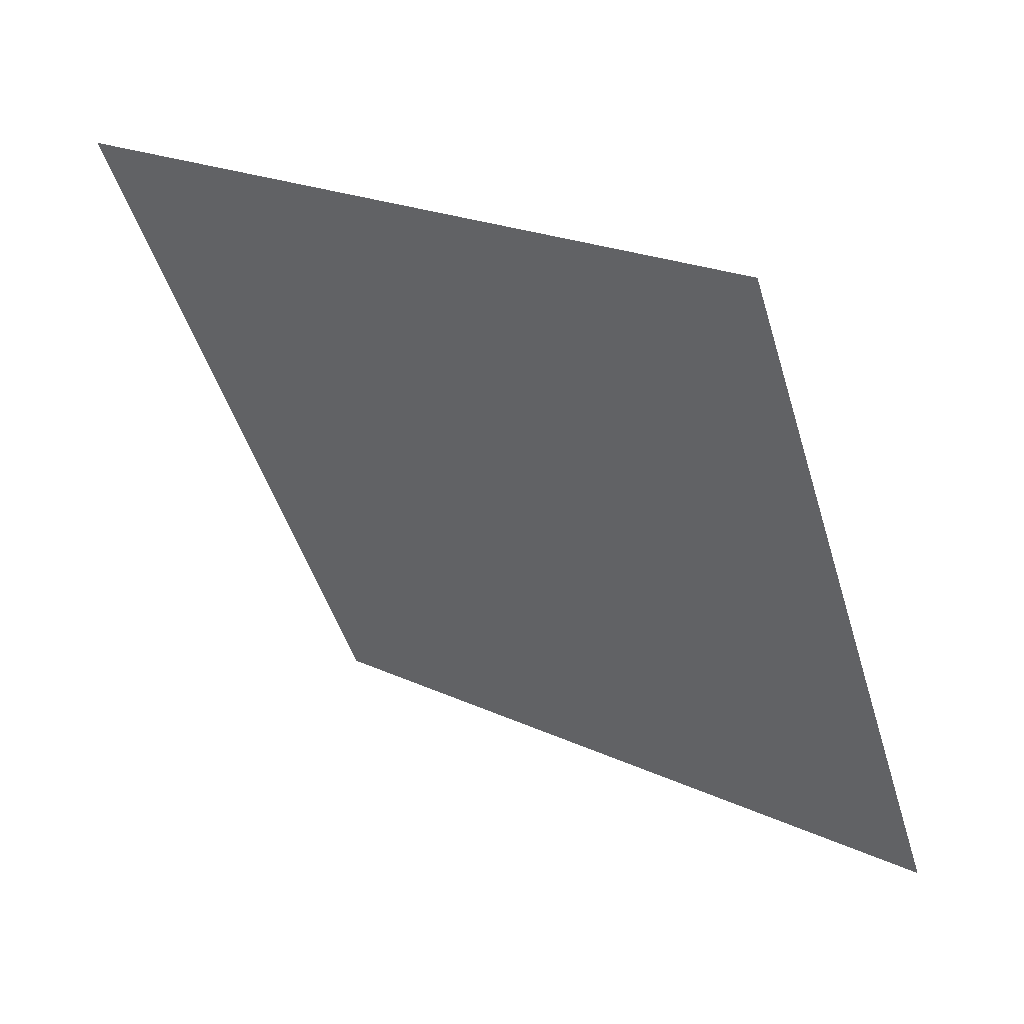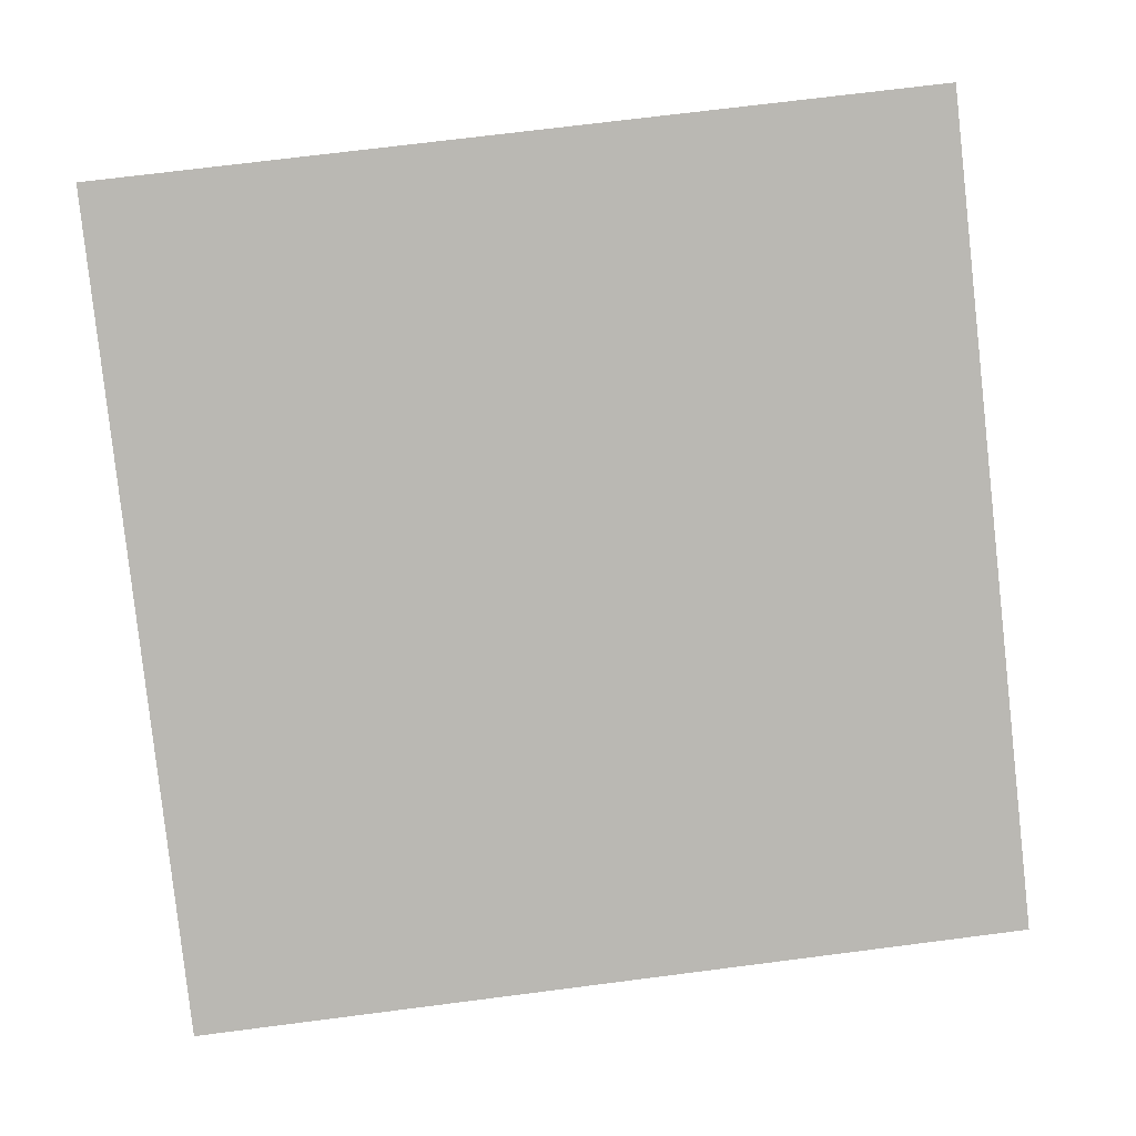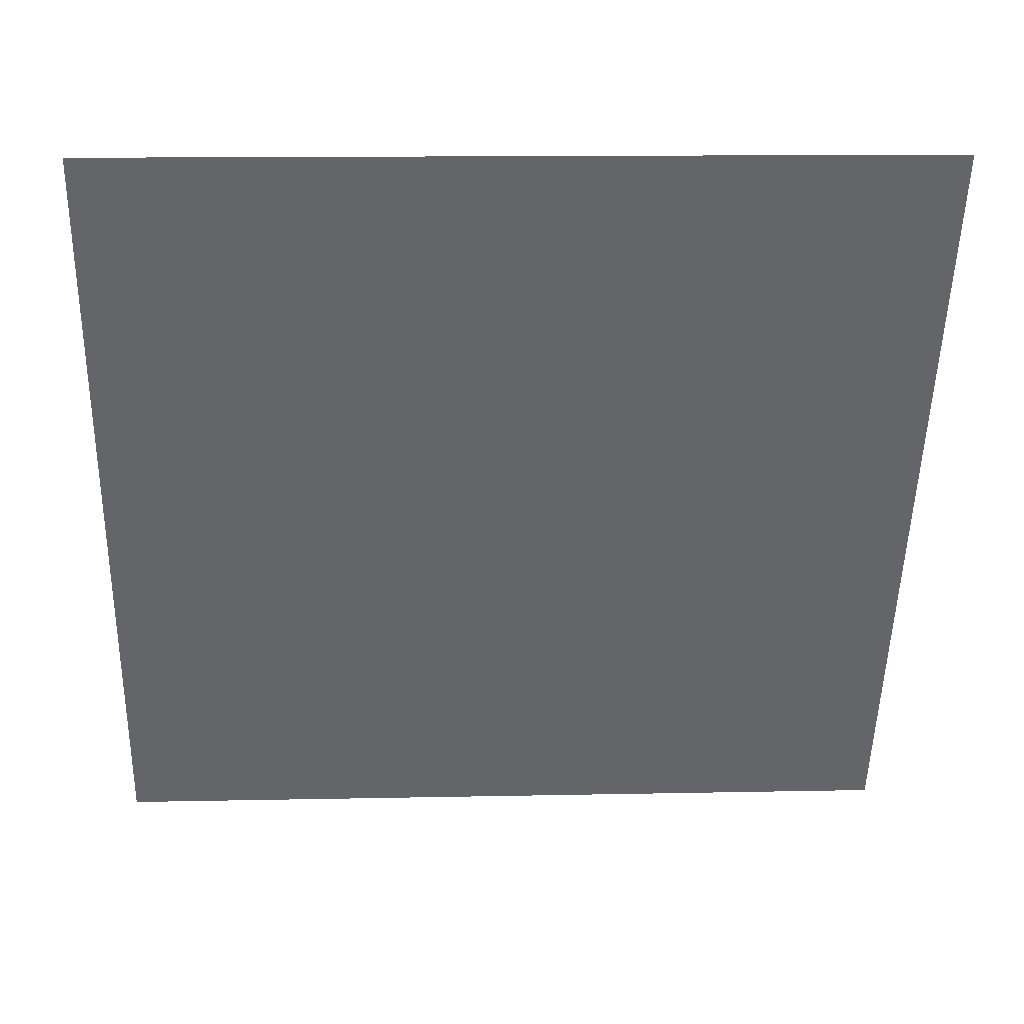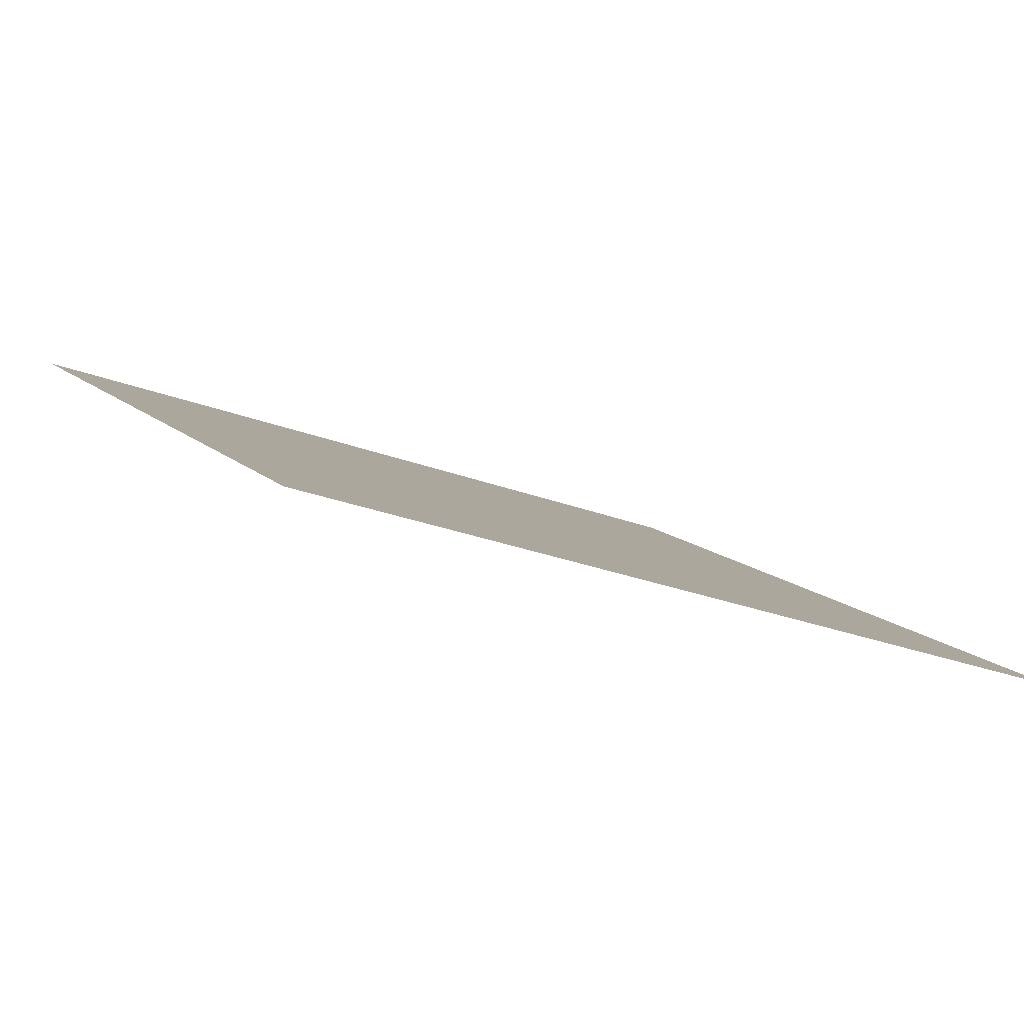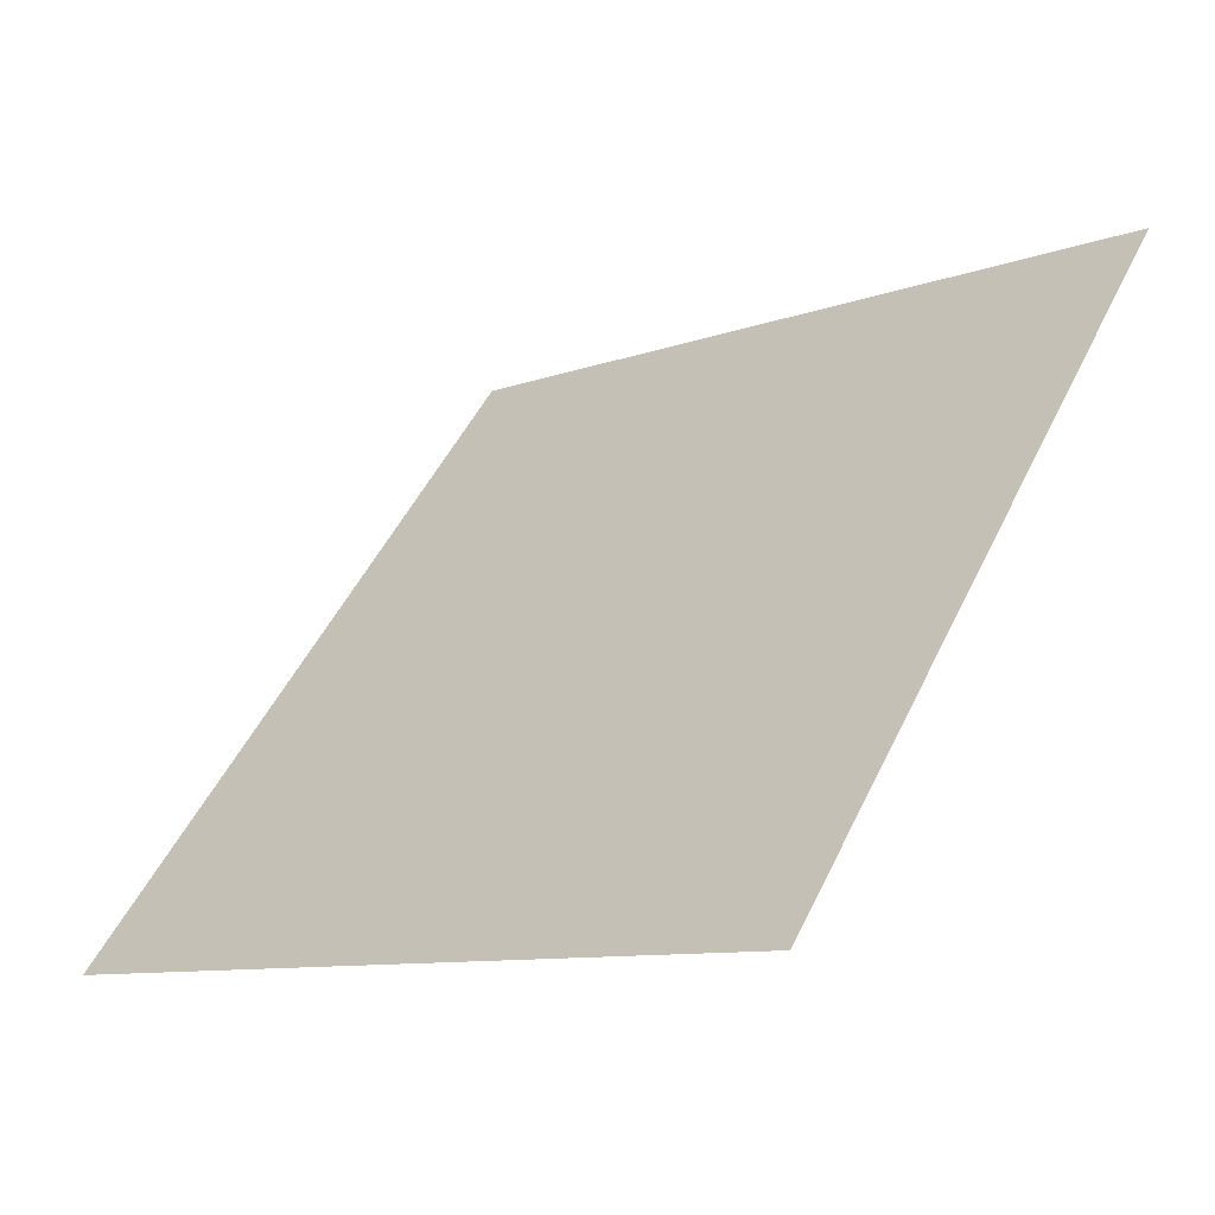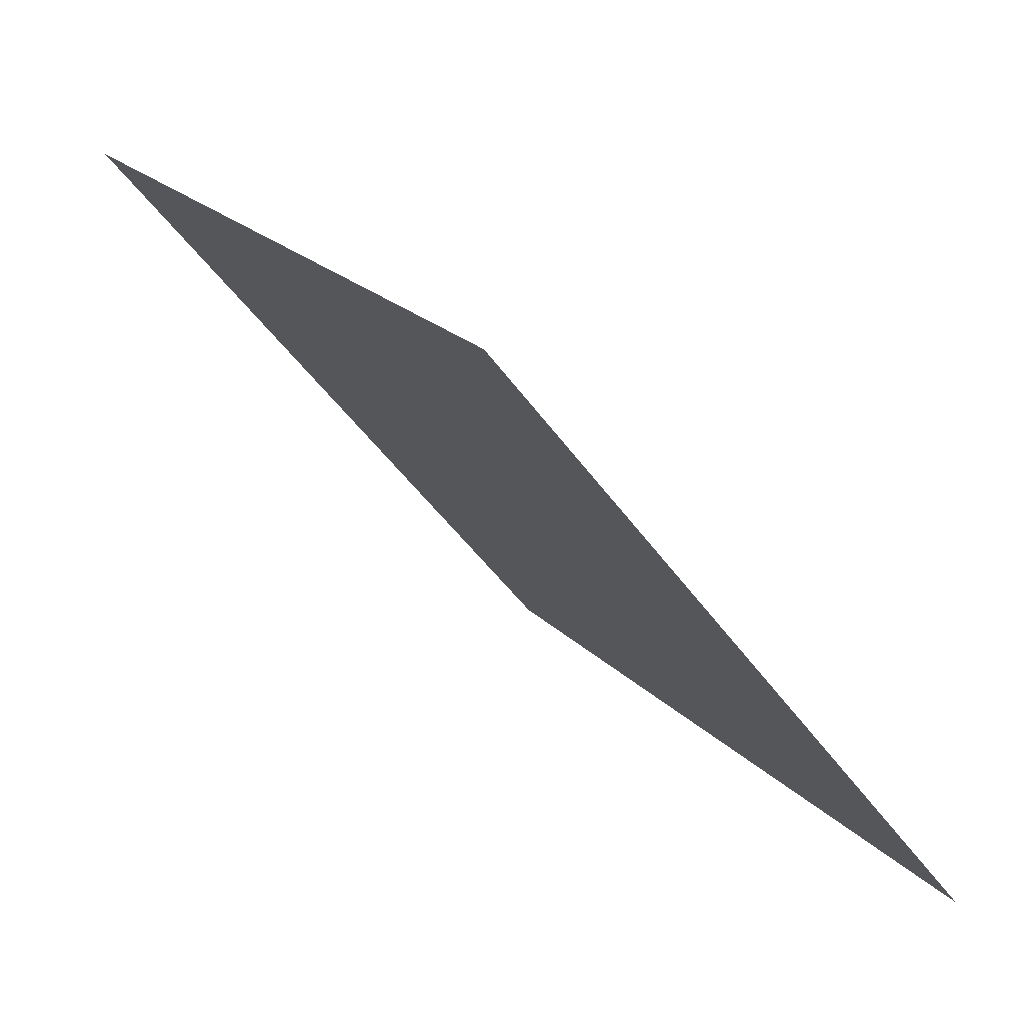
<metadata>
{"format":"obj","ext":"obj","renderer":"f3d","projection":"perspective","resolution":1024,"background":"white","views":[{"elev":-48.5,"azim":106.9,"up":"+Y"},{"elev":61.1,"azim":173.4,"up":"+Y"},{"elev":2.0,"azim":176.0,"up":"+Z"},{"elev":-29.7,"azim":150.0,"up":"+Y"},{"elev":51.3,"azim":-64.4,"up":"+Y"},{"elev":-46.5,"azim":-58.0,"up":"+Z"}]}
</metadata>
<code>
v -0.1452 0.9703 0.7503
v -0.1518 0.9704 0.7503
v -0.1517 0.9744 0.7556
v -0.1451 0.9742 0.7555
f 4 3 2 1

</code>
